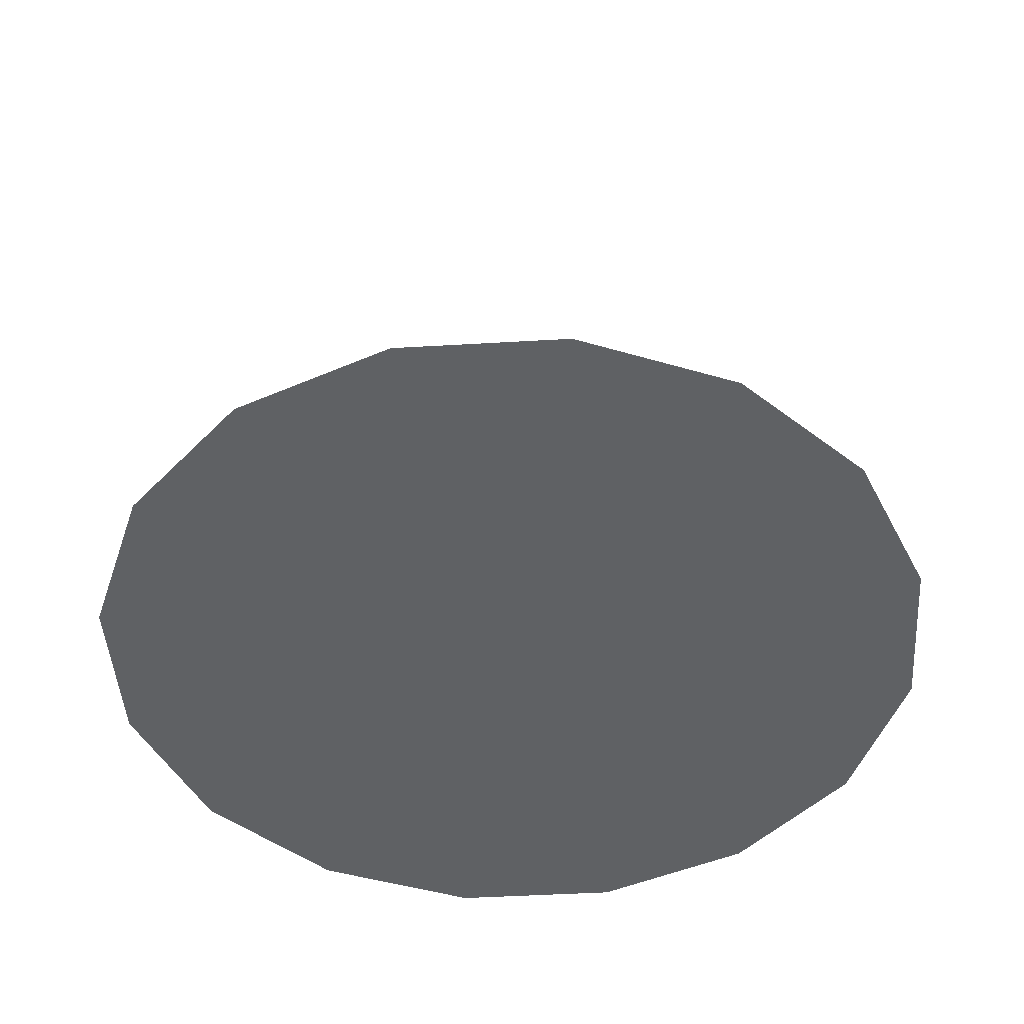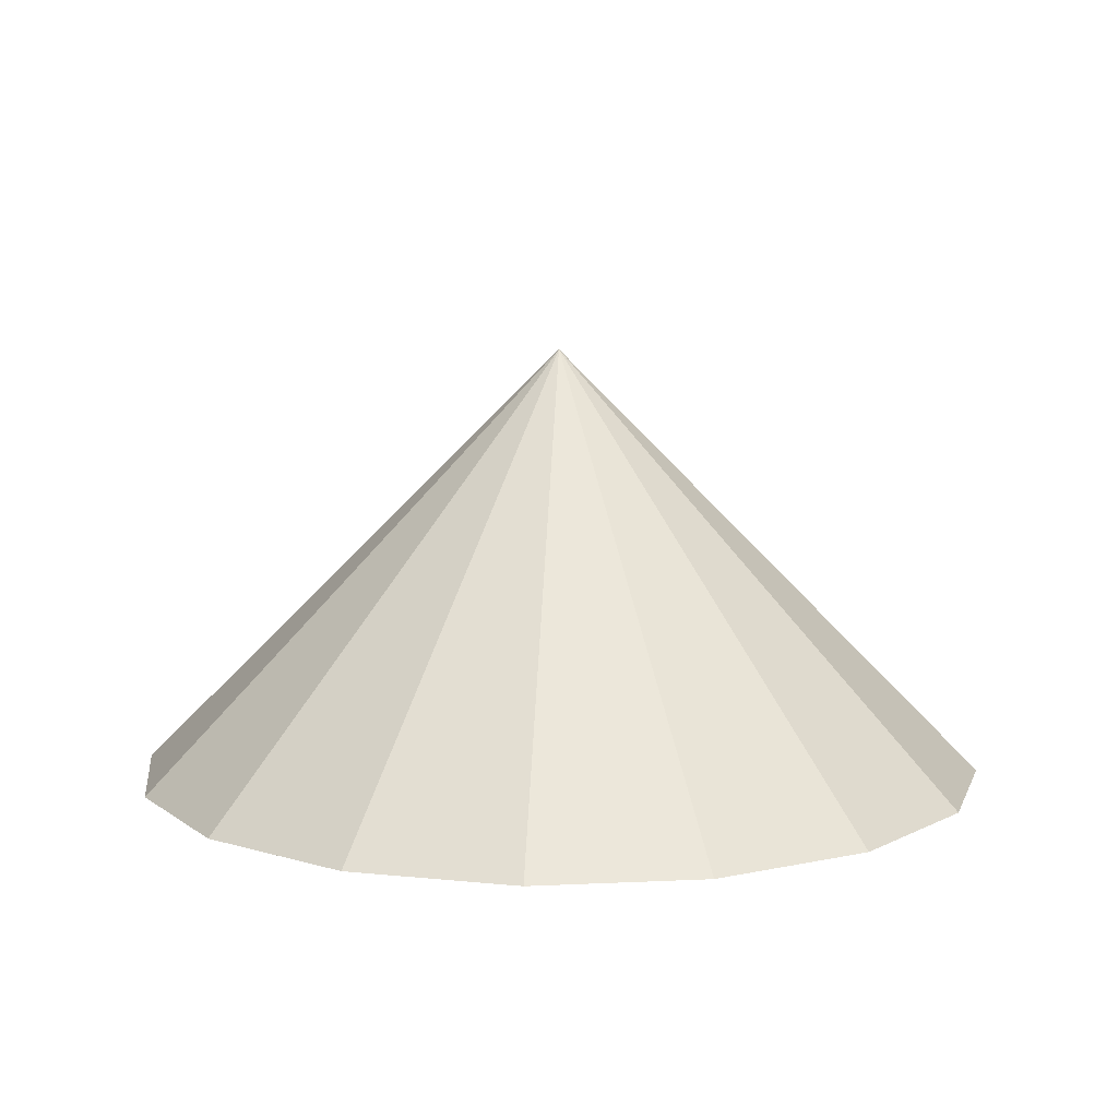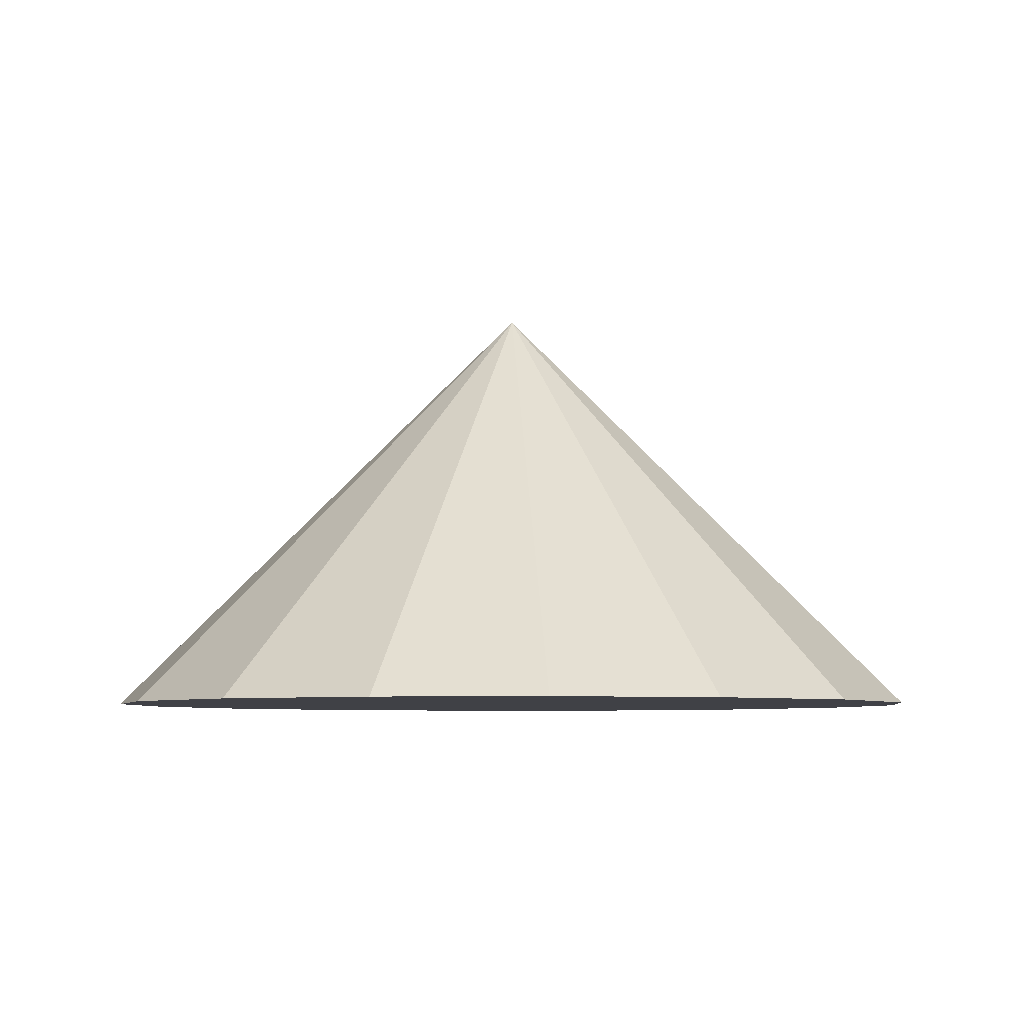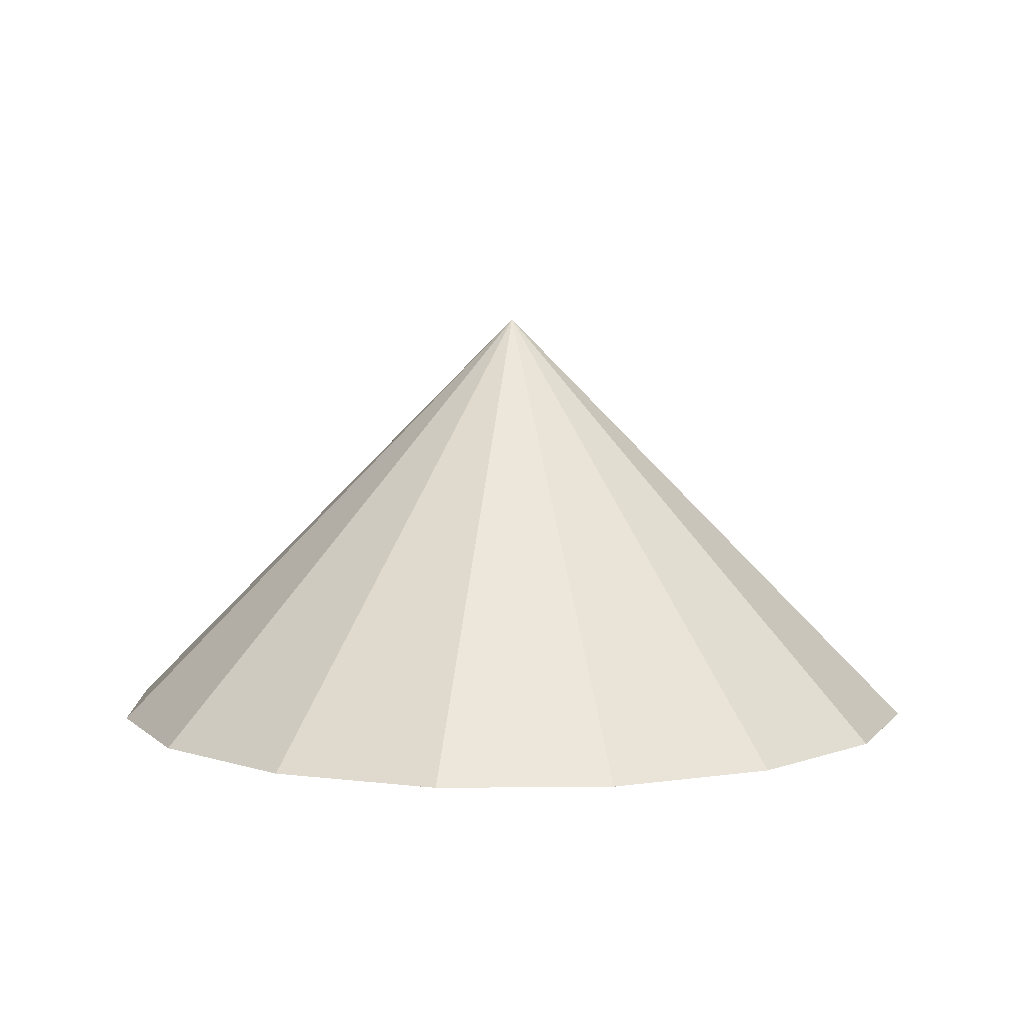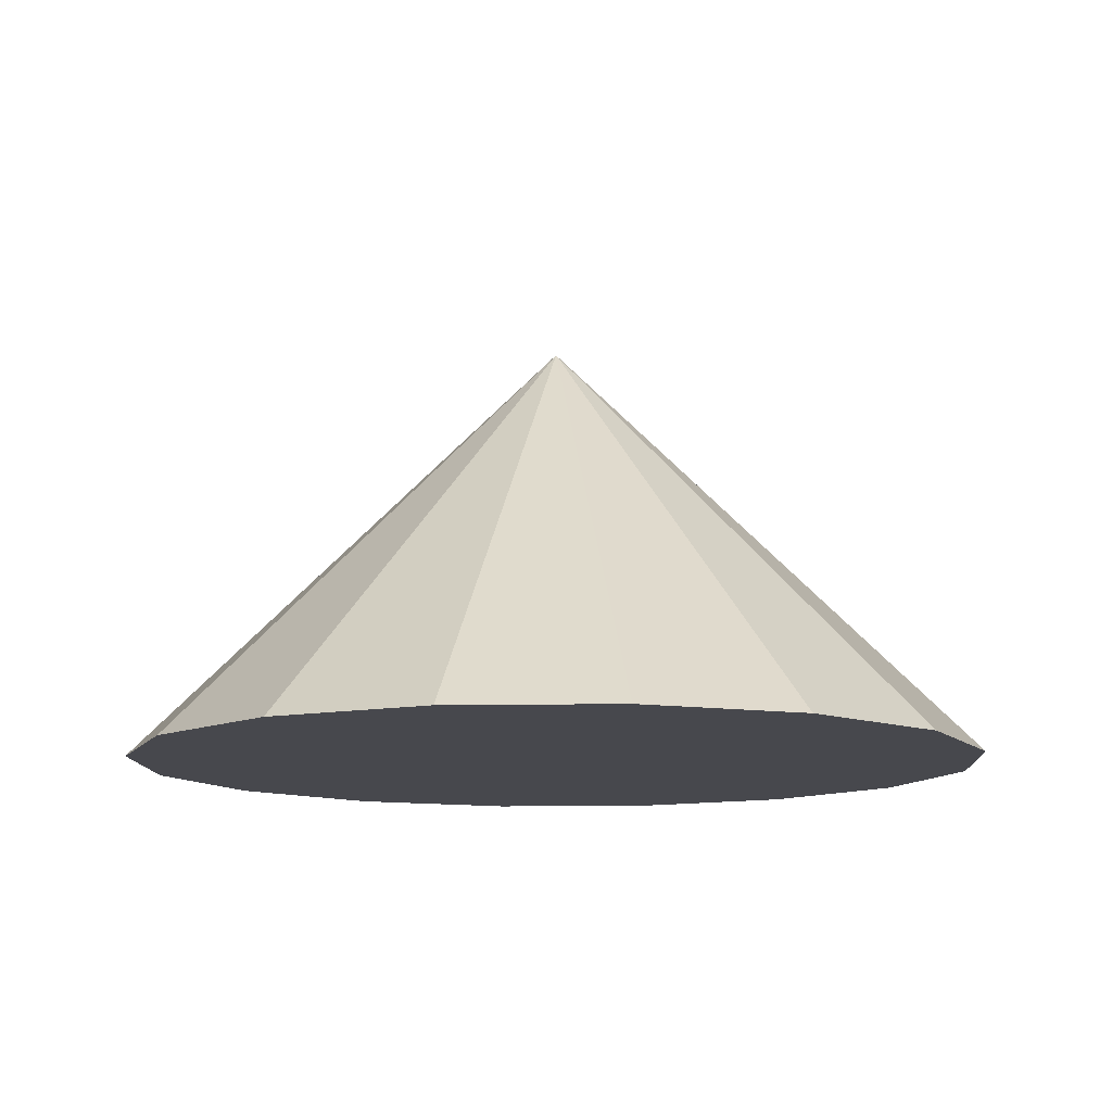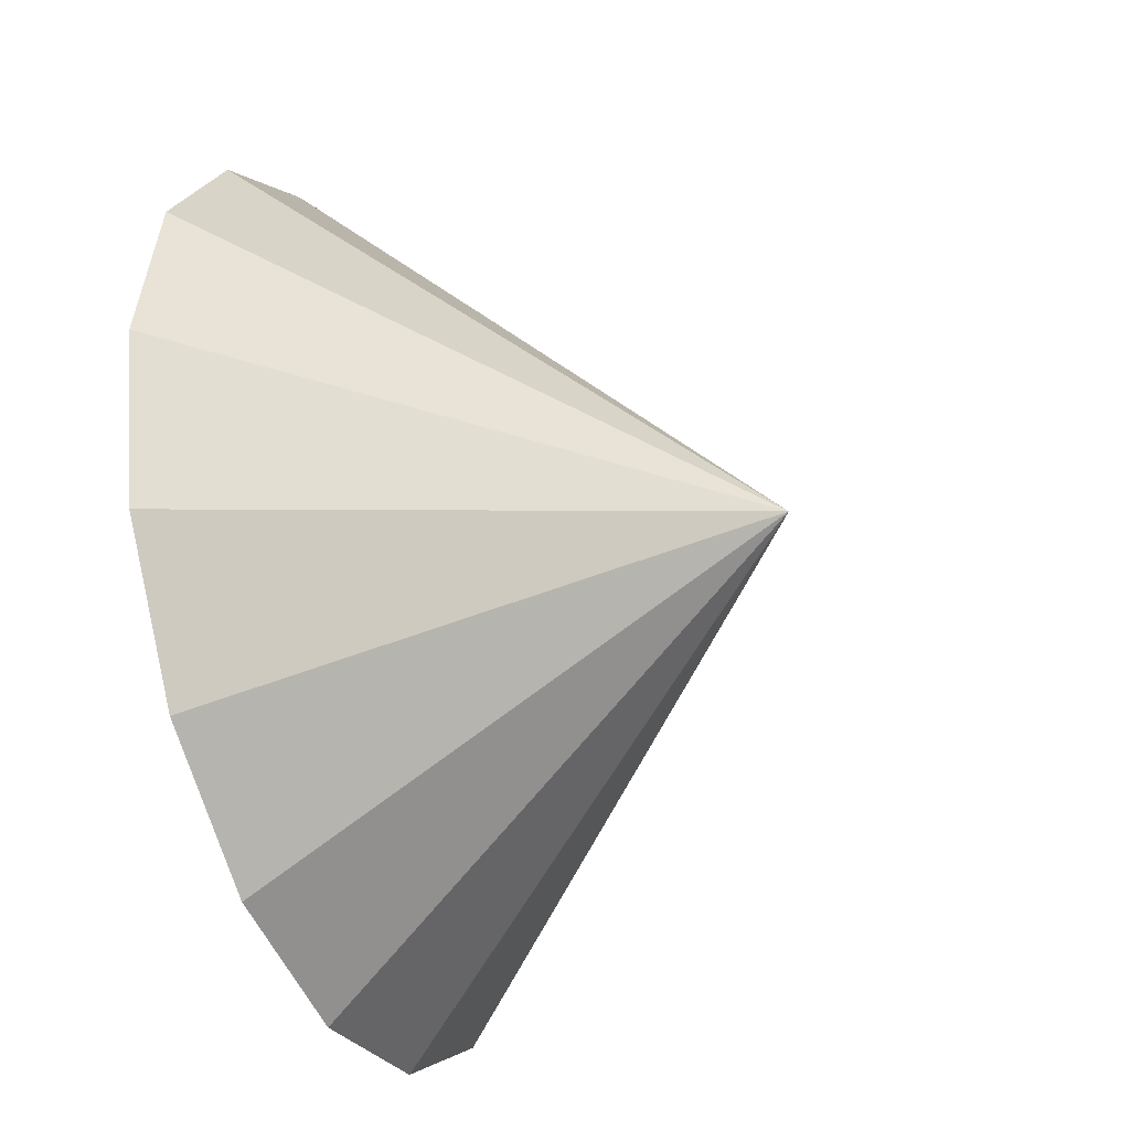
<metadata>
{"format":"obj","ext":"obj","renderer":"f3d","projection":"perspective","resolution":1024,"background":"white","views":[{"elev":-46.2,"azim":-164.9,"up":"+Y"},{"elev":9.6,"azim":71.6,"up":"+Y"},{"elev":-6.0,"azim":-117.1,"up":"+Y"},{"elev":6.2,"azim":-147.9,"up":"+Y"},{"elev":-11.7,"azim":-76.1,"up":"+Y"},{"elev":-37.2,"azim":111.6,"up":"+Z"}]}
</metadata>
<code>
o Cone_Cone.001
v 2.255 0.462 -0.8177
v 2.637 0.462 -0.7416
v 2.962 0.462 -0.5249
v 3.178 0.462 -0.2004
v 3.255 0.462 0.1822
v 3.178 0.462 0.5649
v 2.962 0.462 0.8894
v 2.637 0.462 1.106
v 2.255 0.462 1.182
v 1.872 0.462 1.106
v 1.547 0.462 0.8894
v 2.255 1.462 0.1822
v 1.331 0.462 0.5649
v 1.255 0.462 0.1822
v 1.331 0.462 -0.2004
v 1.547 0.462 -0.5249
v 1.872 0.462 -0.7416
f 1 12 2
f 2 12 3
f 3 12 4
f 4 12 5
f 5 12 6
f 6 12 7
f 7 12 8
f 8 12 9
f 9 12 10
f 10 12 11
f 11 12 13
f 13 12 14
f 14 12 15
f 15 12 16
f 16 12 17
f 17 12 1
f 4 8 13
f 17 1 2
f 2 3 17
f 3 4 17
f 4 5 6
f 6 7 4
f 7 8 4
f 8 9 13
f 9 10 13
f 10 11 13
f 13 14 15
f 15 16 17
f 13 15 17
f 17 4 13

</code>
